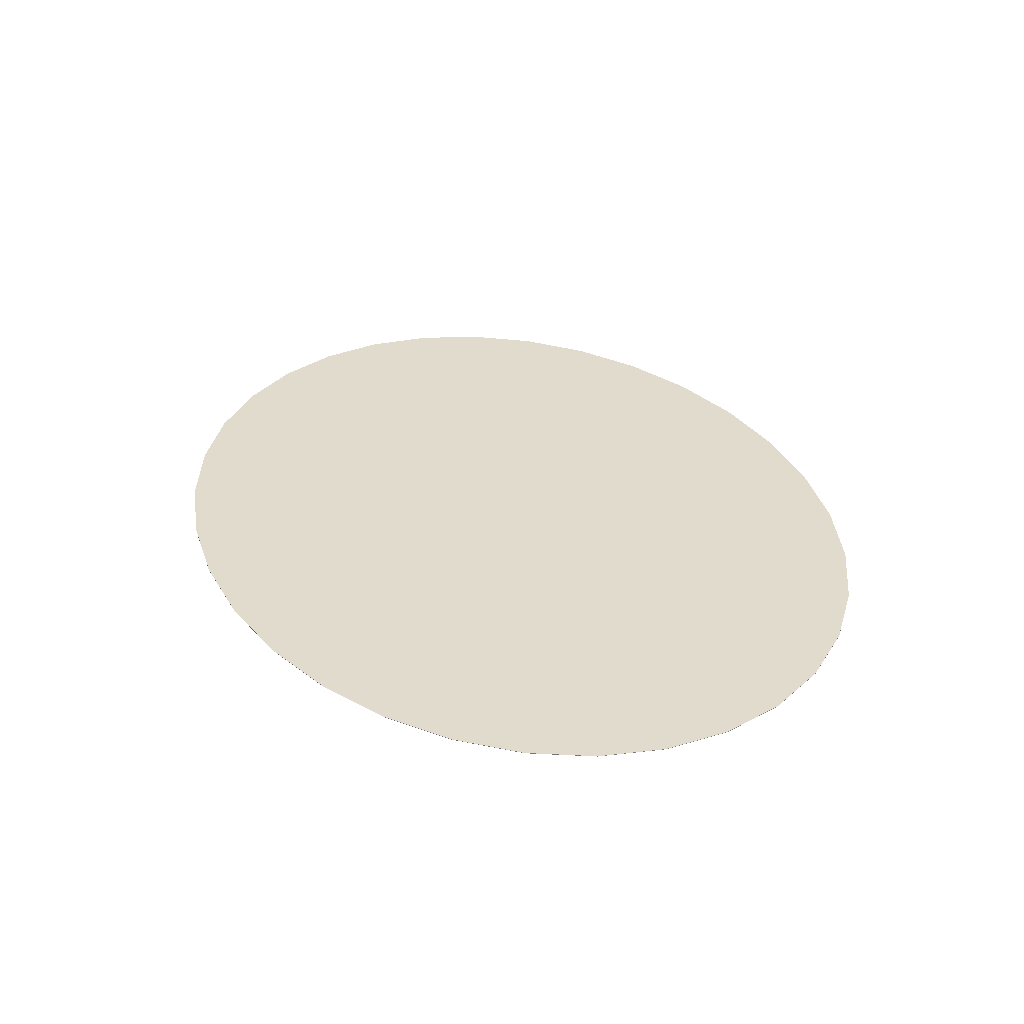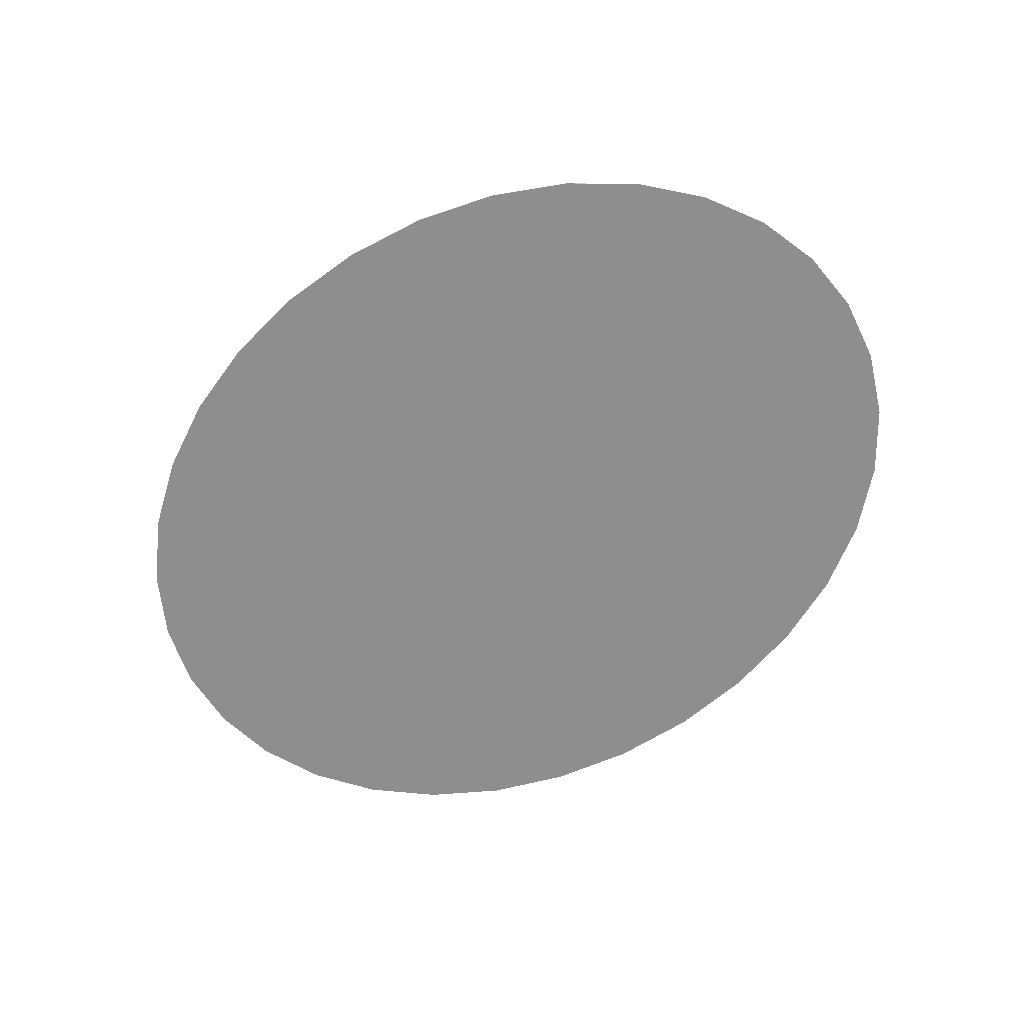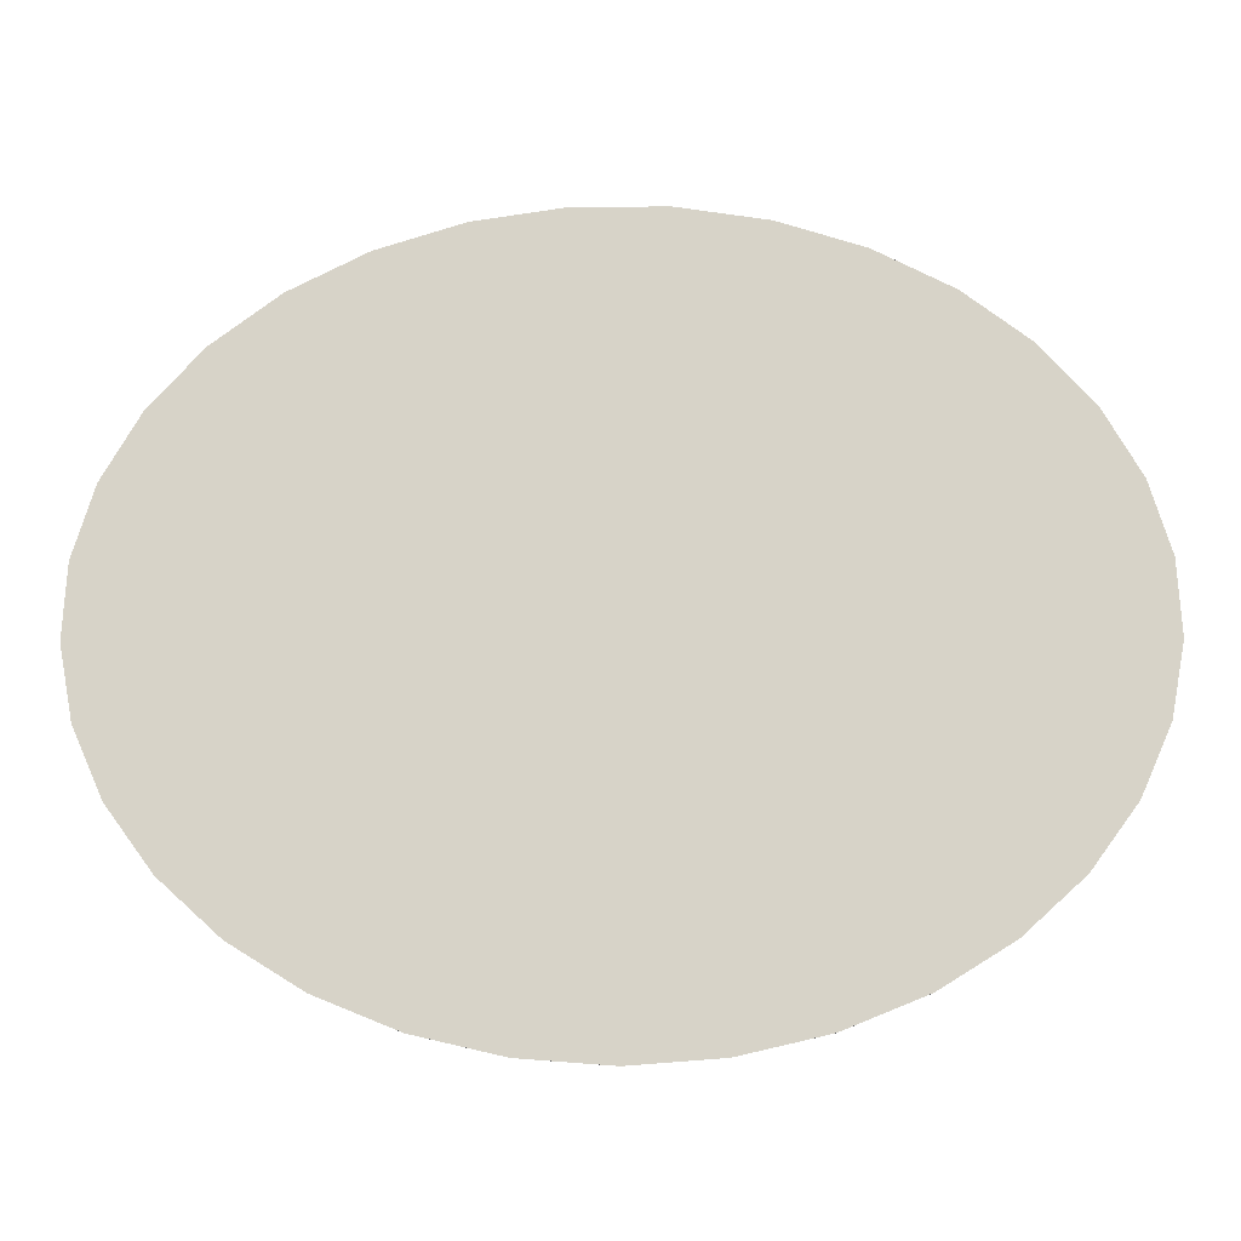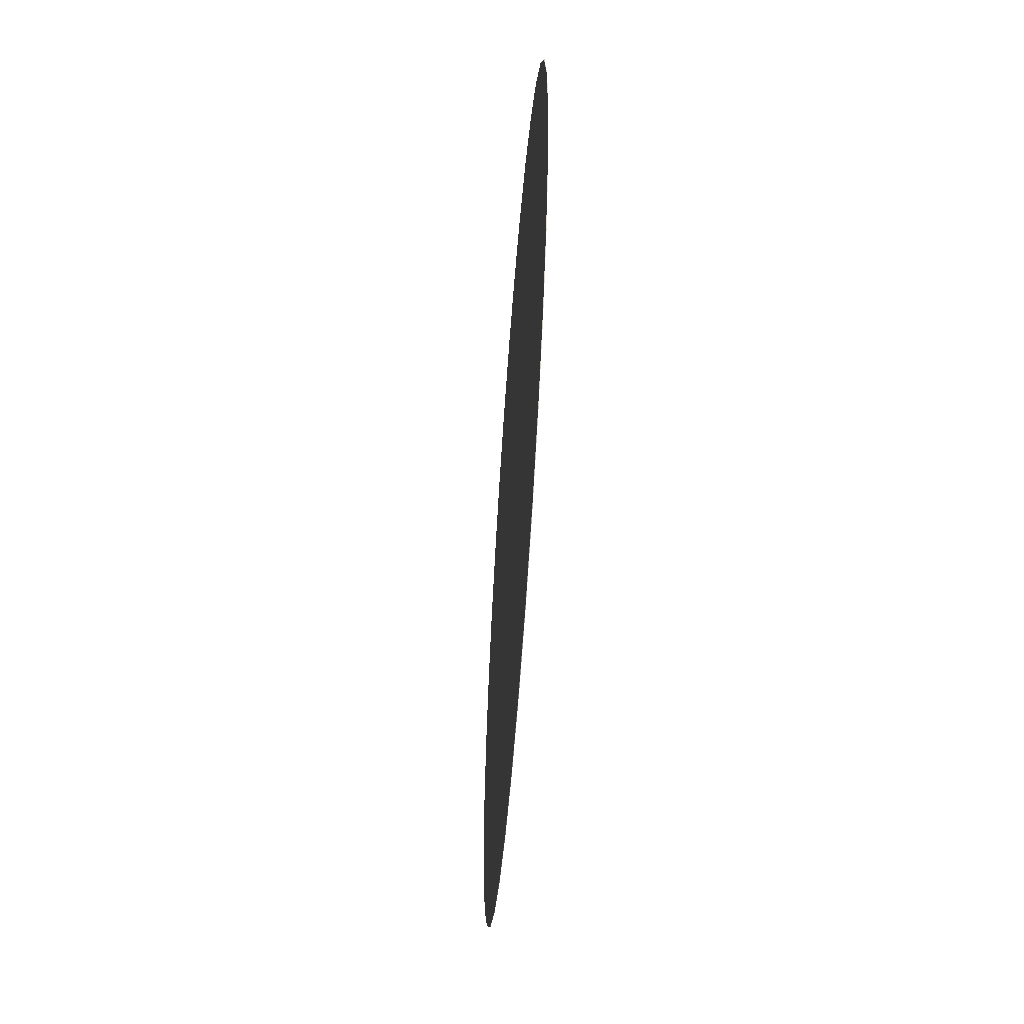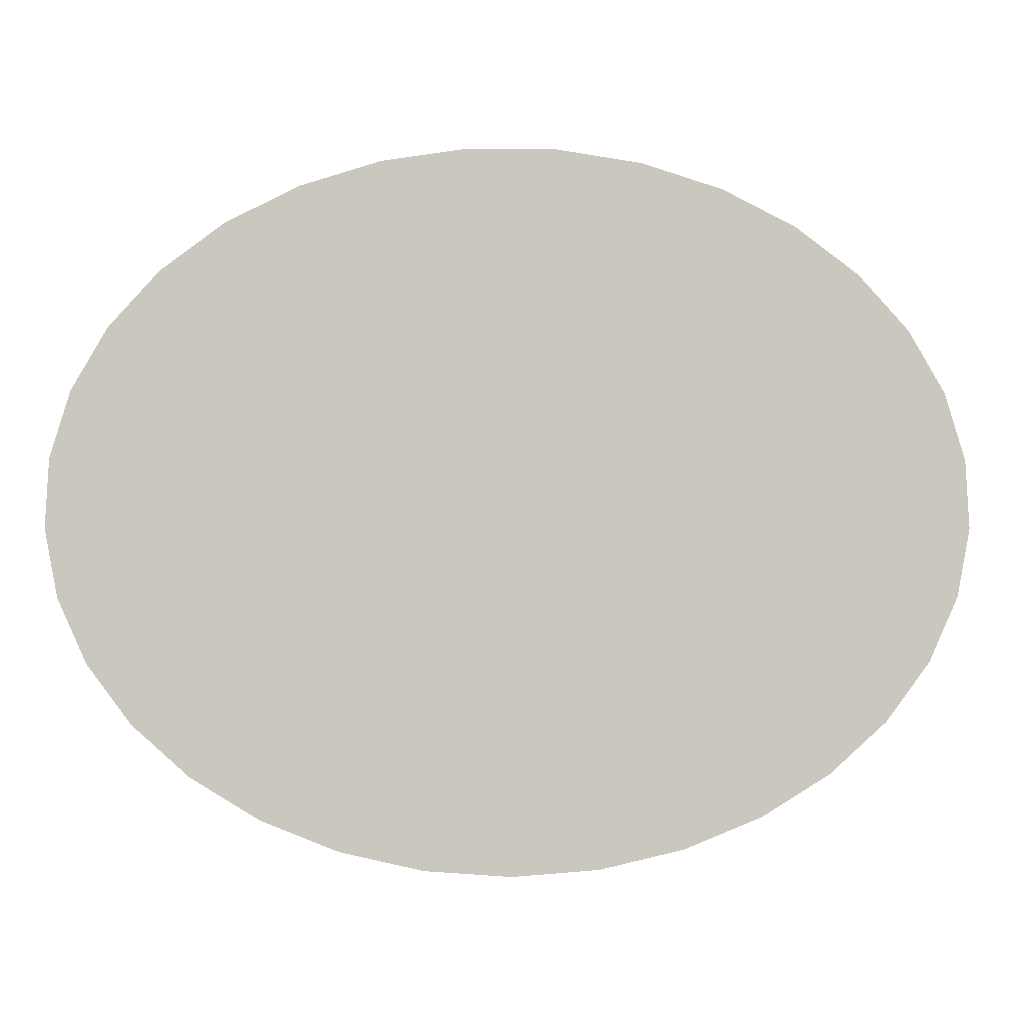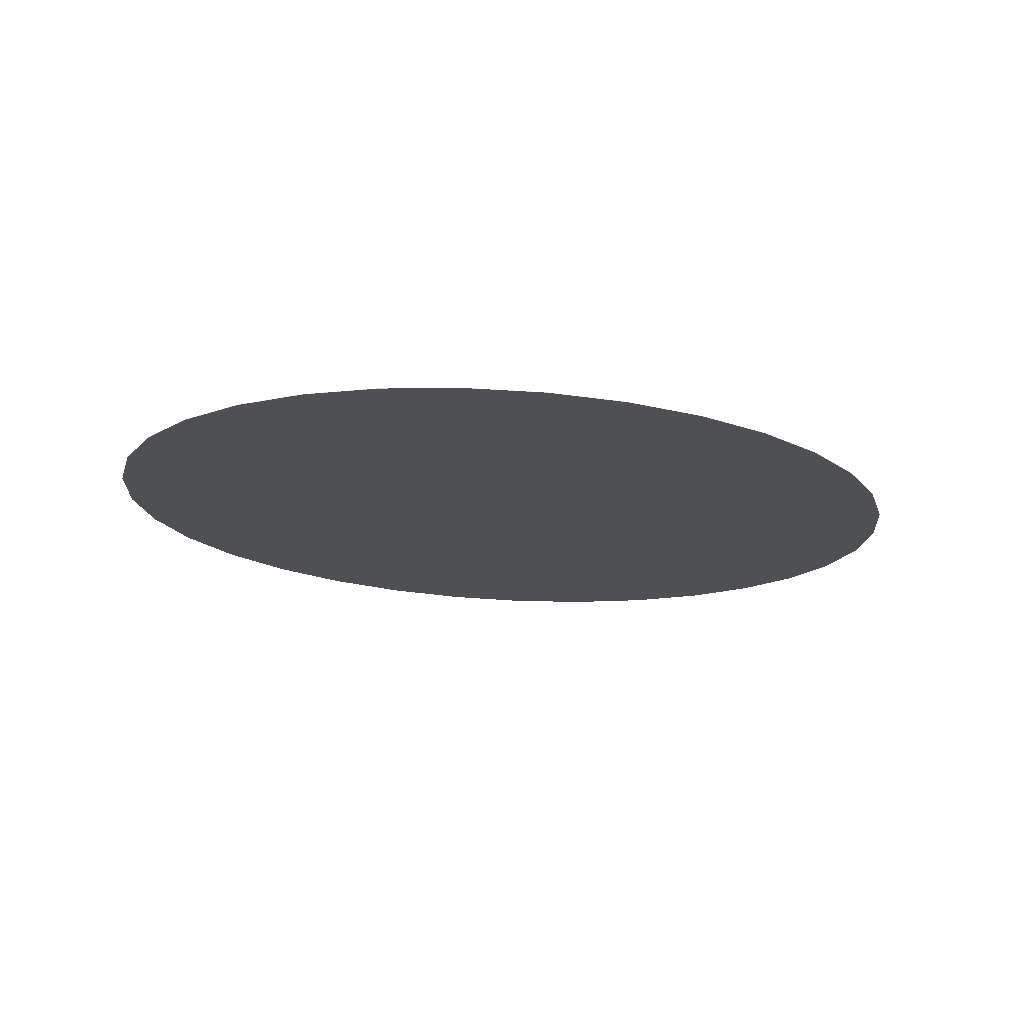
<metadata>
{"format":"obj","ext":"obj","renderer":"f3d","projection":"perspective","resolution":1024,"background":"white","views":[{"elev":33.2,"azim":-116.2,"up":"+Z"},{"elev":-64.8,"azim":-143.6,"up":"+Z"},{"elev":-13.5,"azim":-179.2,"up":"+Y"},{"elev":-51.7,"azim":-93.9,"up":"+Y"},{"elev":-1.0,"azim":-3.0,"up":"+Y"},{"elev":-18.9,"azim":154.3,"up":"+Z"}]}
</metadata>
<code>
o obj_0
v 33.22 		-7.57 		0
v 33.33 		-9.467 		0
v 32.99 		-11.35 		0
v 21.87 		0.949 		0
v 24.23 		0.59 		0
v 33.33 		-9.467 		0.01
v 17.09 		0.59 		0
v 19.46 		0.949 		0
v 33.22 		-7.57 		0.01
v 23.06 		-18.8 		0
v 23.06 		-18.8 		0.01
v 20.66 		-18.98 		0.01
v 32.2 		-13.14 		0.01
v 20.66 		-18.98 		0
v 32.2 		-13.14 		0
v 9.125 		-13.14 		0
v 10.33 		-14.78 		0
v 25.38 		-18.26 		0
v 25.38 		-18.26 		0.01
v 10.33 		-14.78 		0.01
v 9.125 		-13.14 		0.01
v 26.47 		-0.115 		0
v 27.52 		-17.39 		0
v 27.52 		-17.39 		0.01
v 26.47 		-0.115 		0.01
v 18.26 		-18.8 		0
v 32.99 		-11.35 		0.01
v 11.08 		-2.452 		0
v 28.5 		-1.142 		0
v 30.25 		-2.452 		0
v 9.678 		-3.998 		0
v 19.46 		0.949 		0.01
v 9.678 		-3.998 		0.01
v 17.09 		0.59 		0.01
v 11.91 		-16.22 		0
v 32.65 		-5.725 		0
v 31.64 		-3.998 		0
v 11.91 		-16.22 		0.01
v 32.65 		-5.725 		0.01
v 11.08 		-2.452 		0.01
v 24.23 		0.59 		0.01
v 21.87 		0.949 		0.01
v 18.26 		-18.8 		0.01
v 29.41 		-16.22 		0
v 8.676 		-5.725 		0
v 29.41 		-16.22 		0.01
v 30.99 		-14.78 		0
v 8.676 		-5.725 		0.01
v 13.8 		-17.39 		0
v 13.8 		-17.39 		0.01
v 31.64 		-3.998 		0.01
v 30.25 		-2.452 		0.01
v 28.5 		-1.142 		0.01
v 15.95 		-18.26 		0
v 8.108 		-7.57 		0
v 30.99 		-14.78 		0.01
v 8.108 		-7.57 		0.01
v 15.95 		-18.26 		0.01
v 8.336 		-11.35 		0
v 7.993 		-9.467 		0
v 7.993 		-9.467 		0.01
v 12.82 		-1.142 		0
v 14.85 		-0.115 		0
v 14.85 		-0.115 		0.01
v 12.82 		-1.142 		0.01
v 8.336 		-11.35 		0.01
g group_0_16089887
f 15 36 3
f 8 26 7
f 5 10 4
f 4 14 8
f 10 11 12
f 10 12 14
f 15 3 13
f 27 13 3
f 16 17 20
f 16 20 21
f 1 9 6
f 1 6 2
f 18 19 11
f 18 11 10
f 22 5 25
f 6 9 27
f 28 31 33
f 28 33 40
f 23 24 19
f 23 19 18
f 35 38 20
f 35 20 17
f 36 39 9
f 36 9 1
f 34 43 32
f 12 11 42
f 32 12 42
f 5 41 25
f 26 43 54
f 5 4 42
f 5 42 41
f 31 45 48
f 31 48 33
f 44 46 24
f 44 24 23
f 54 7 26
f 26 8 14
f 22 18 5
f 29 23 22
f 30 44 29
f 37 47 30
f 36 15 37
f 1 3 36
f 2 3 1
f 47 37 15
f 44 30 47
f 23 29 44
f 18 22 23
f 10 5 18
f 14 4 10
f 37 51 39
f 37 39 36
f 49 50 38
f 49 38 35
f 30 52 51
f 30 51 37
f 30 29 53
f 30 53 52
f 8 7 34
f 8 34 32
f 29 22 25
f 29 25 53
f 45 55 57
f 45 57 48
f 14 12 43
f 14 43 26
f 47 56 46
f 47 46 44
f 7 63 34
f 54 58 50
f 54 50 49
f 55 60 61
f 55 61 57
f 15 13 56
f 15 56 47
f 63 64 34
f 60 55 59
f 55 45 59
f 16 59 45
f 45 31 16
f 17 16 31
f 31 28 17
f 35 17 28
f 28 62 35
f 49 35 62
f 62 63 49
f 54 49 63
f 63 7 54
f 43 58 54
f 53 25 24
f 19 24 25
f 25 41 19
f 11 19 41
f 41 42 11
f 12 32 43
f 24 46 53
f 52 53 46
f 46 56 52
f 51 52 56
f 56 13 51
f 39 51 13
f 13 27 39
f 9 39 27
f 63 62 65
f 63 65 64
f 62 28 40
f 62 40 65
f 61 60 59
f 61 59 66
f 42 4 8
f 42 8 32
f 59 16 21
f 59 21 66
f 61 66 57
f 48 57 66
f 66 21 48
f 33 48 21
f 21 20 33
f 40 33 20
f 20 38 40
f 65 40 38
f 38 50 65
f 64 65 50
f 50 58 64
f 34 64 58
f 43 34 58
f 3 2 6
f 3 6 27

</code>
